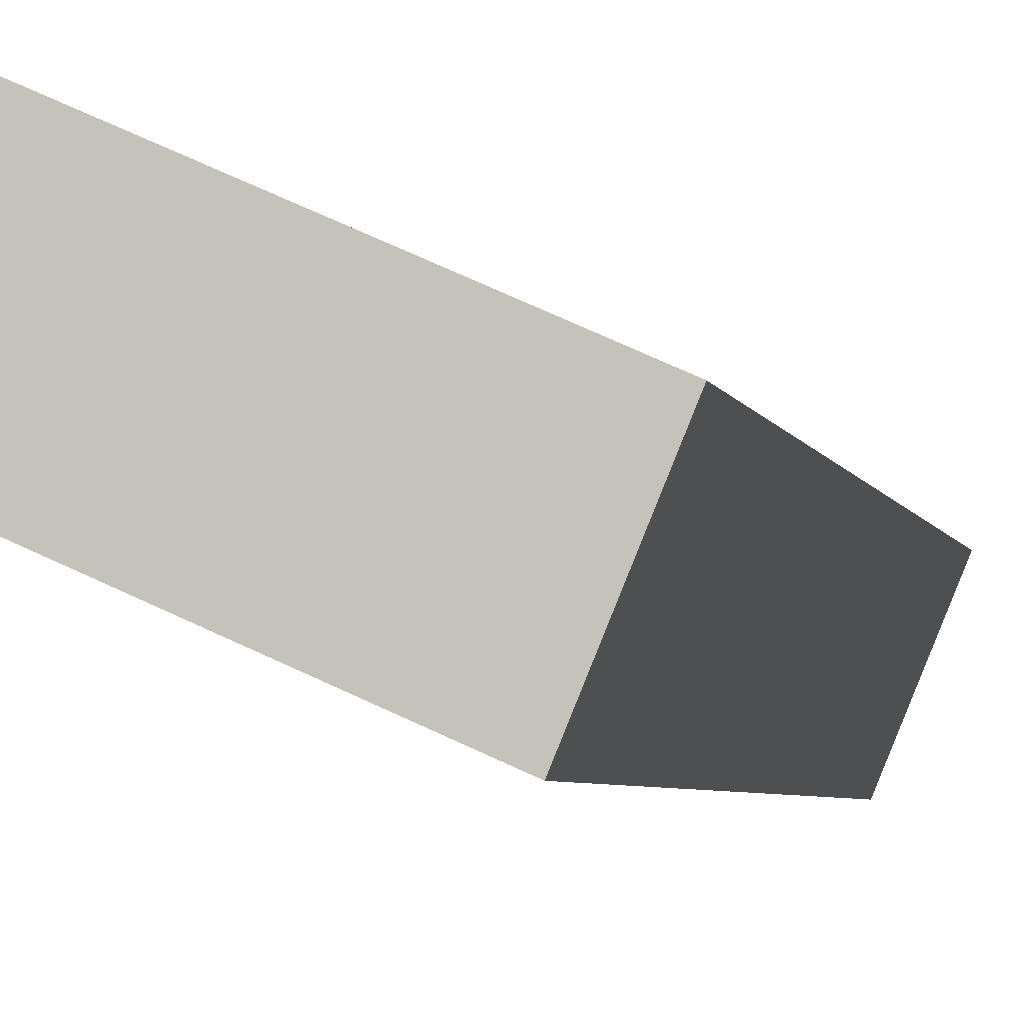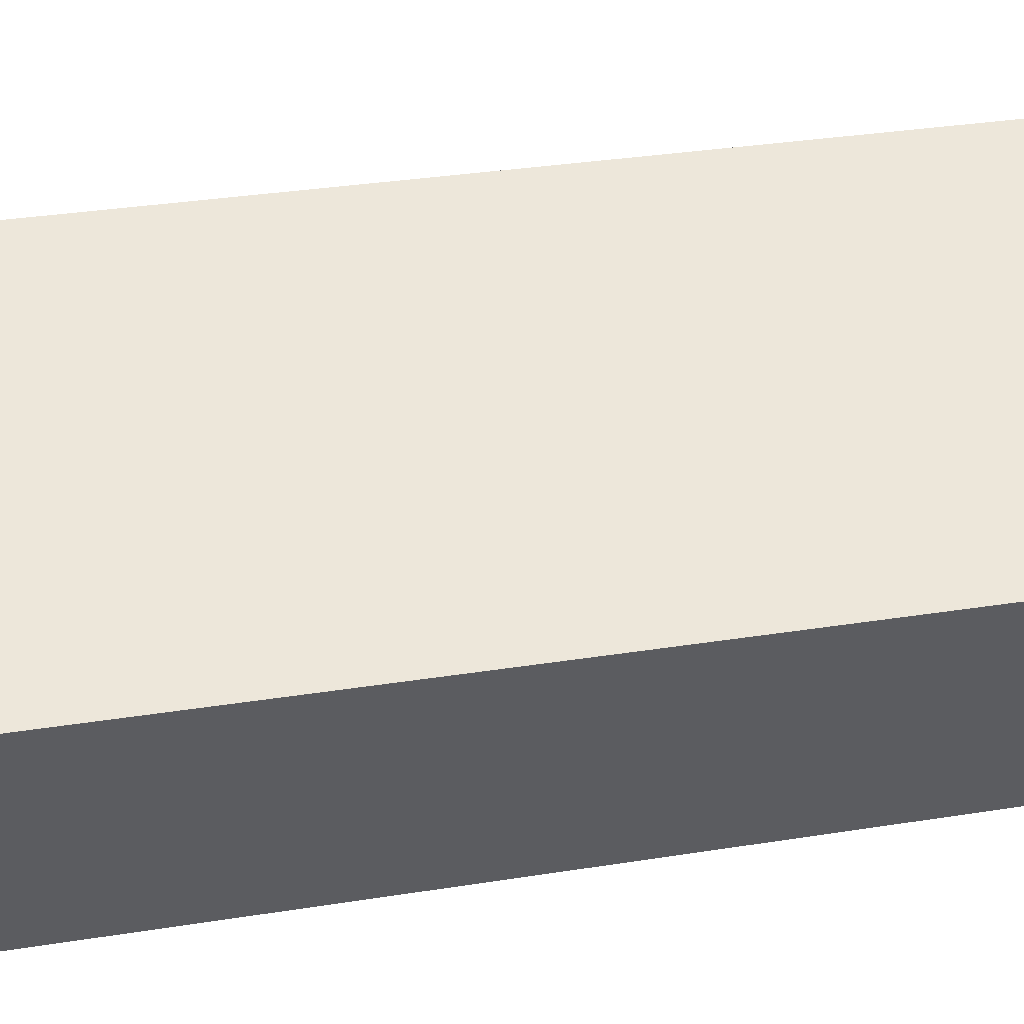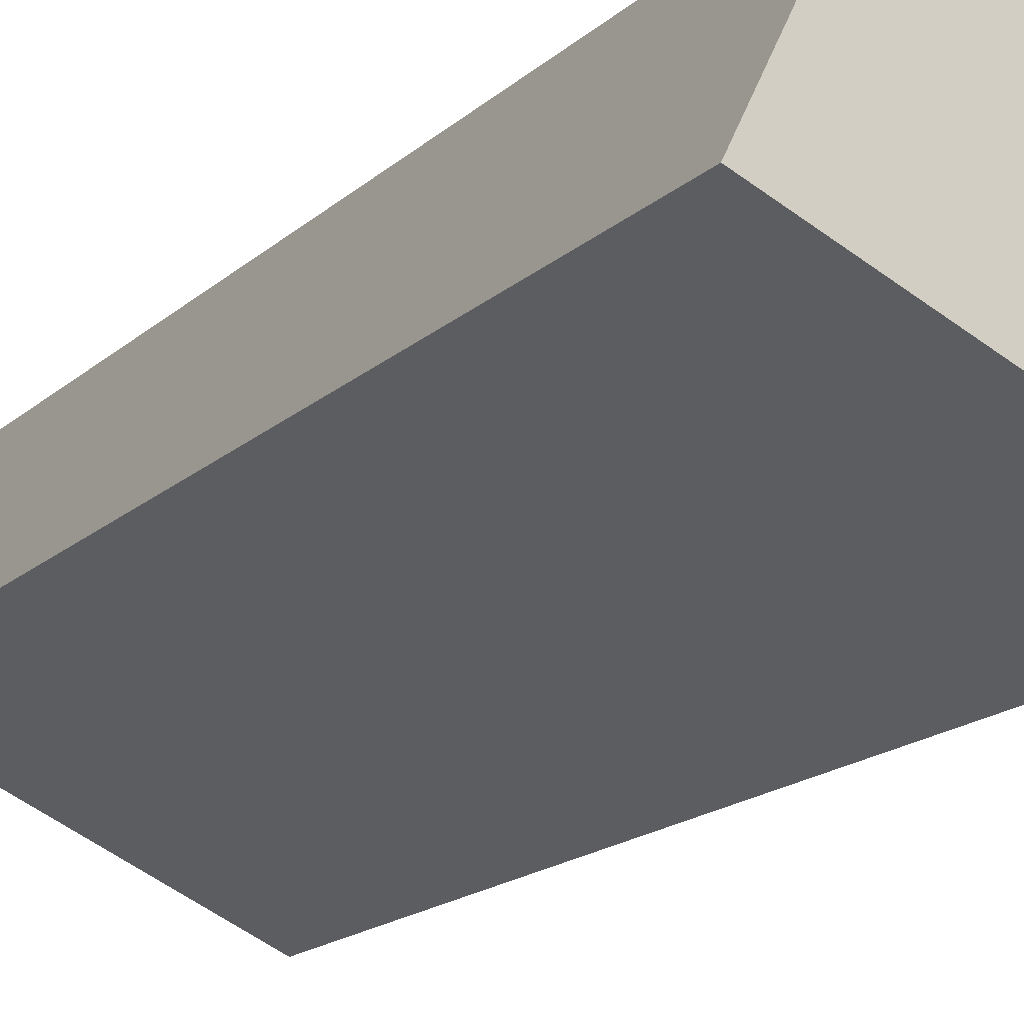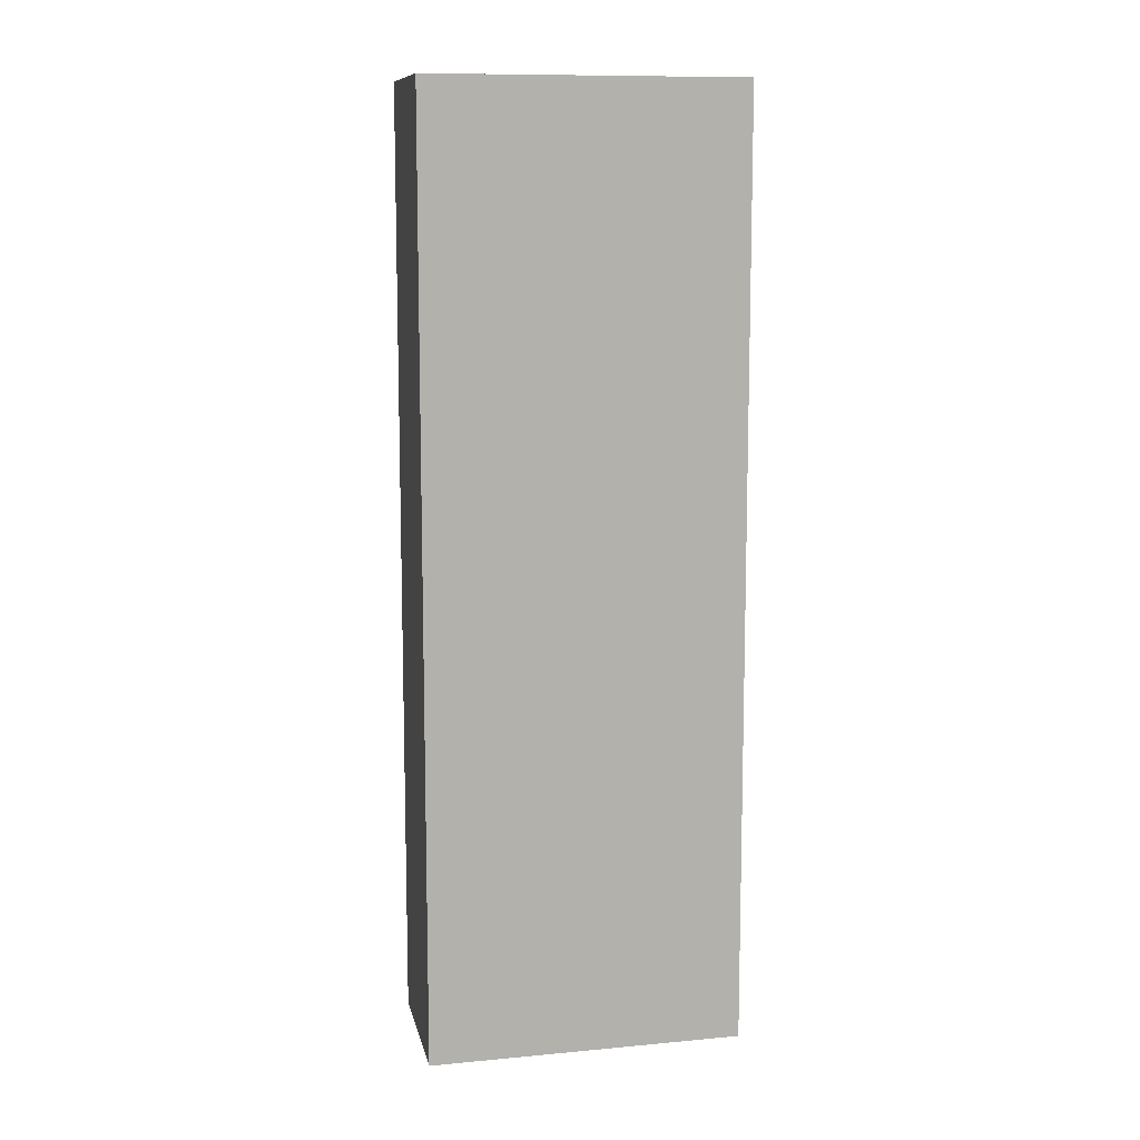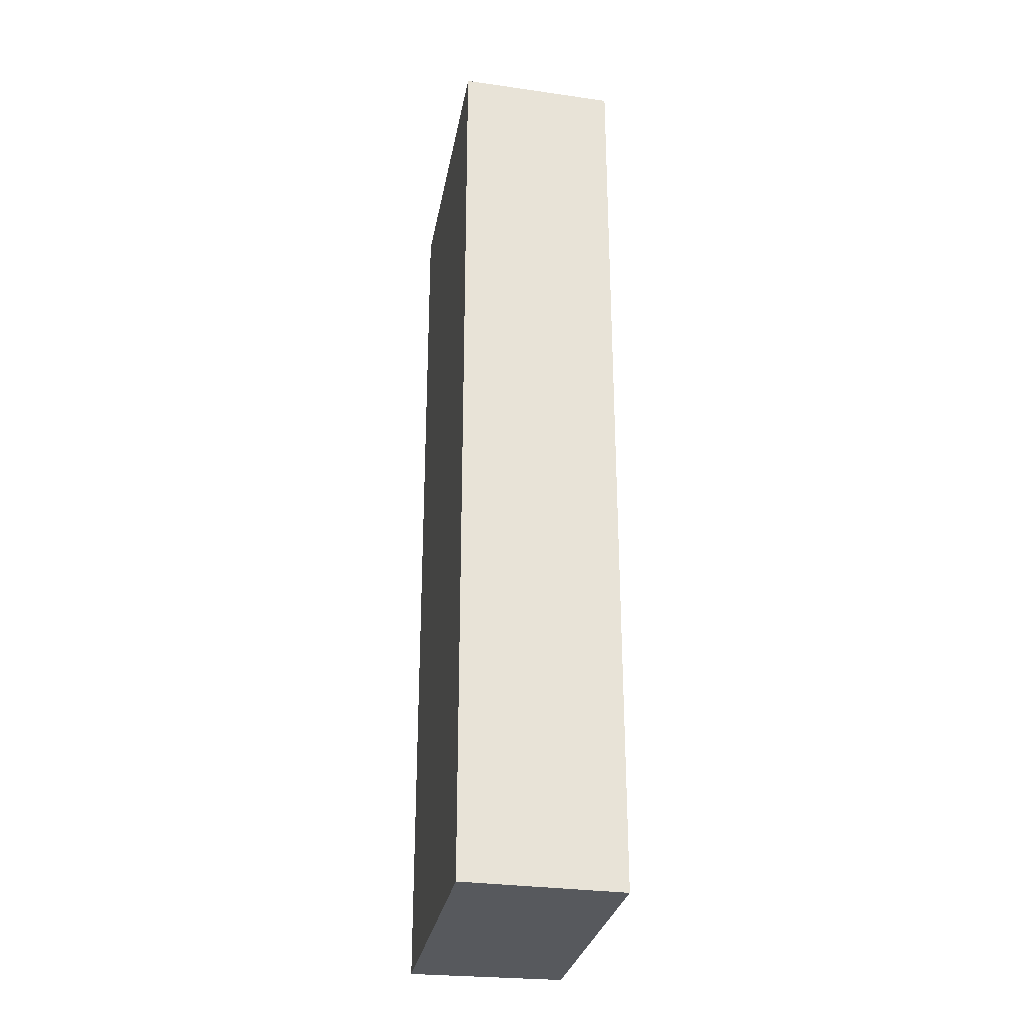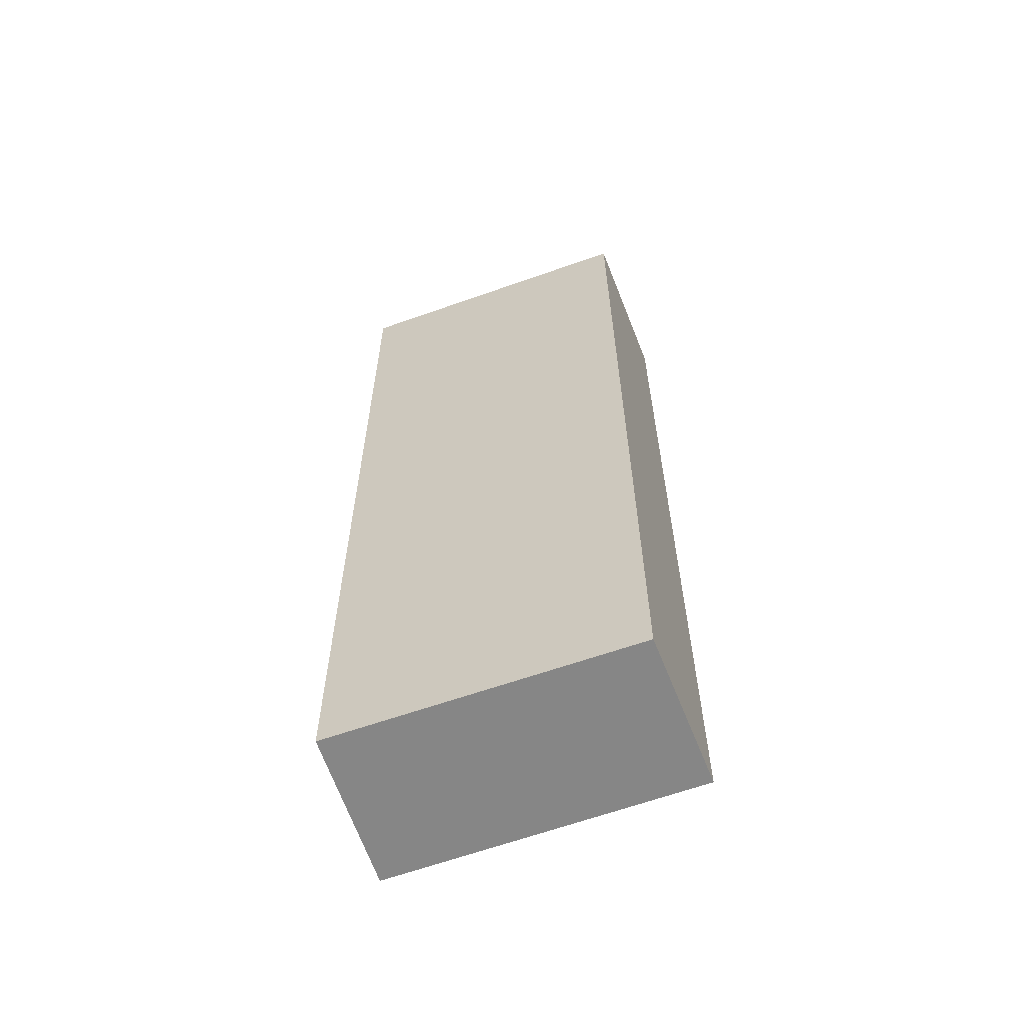
<metadata>
{"format":"obj","ext":"obj","renderer":"f3d","projection":"perspective","resolution":1024,"background":"white","views":[{"elev":-4.4,"azim":12.2,"up":"+Z"},{"elev":25.6,"azim":74.5,"up":"+Z"},{"elev":-16.1,"azim":-29.2,"up":"+Z"},{"elev":10.7,"azim":-169.3,"up":"+Y"},{"elev":-29.1,"azim":-76.2,"up":"+Y"},{"elev":-62.1,"azim":44.1,"up":"+Y"}]}
</metadata>
<code>
v  0 8.762 5.365e-16
v  3.25 8.762 0.175
v  2.686 8.762 -1.184
v  0.652 8.762 1.347
v  3.25 -1.072e-17 0.175
v  2.686 7.25e-17 -1.184
v  0 0 0
v  0.652 -8.248e-17 1.347
g defaultobject
f 1 2 3
f 2 1 4
f 5 3 2
f 3 5 6
f 6 1 3
f 1 6 7
f 7 4 1
f 4 7 8
f 8 2 4
f 2 8 5
f 5 7 6
f 7 5 8

</code>
